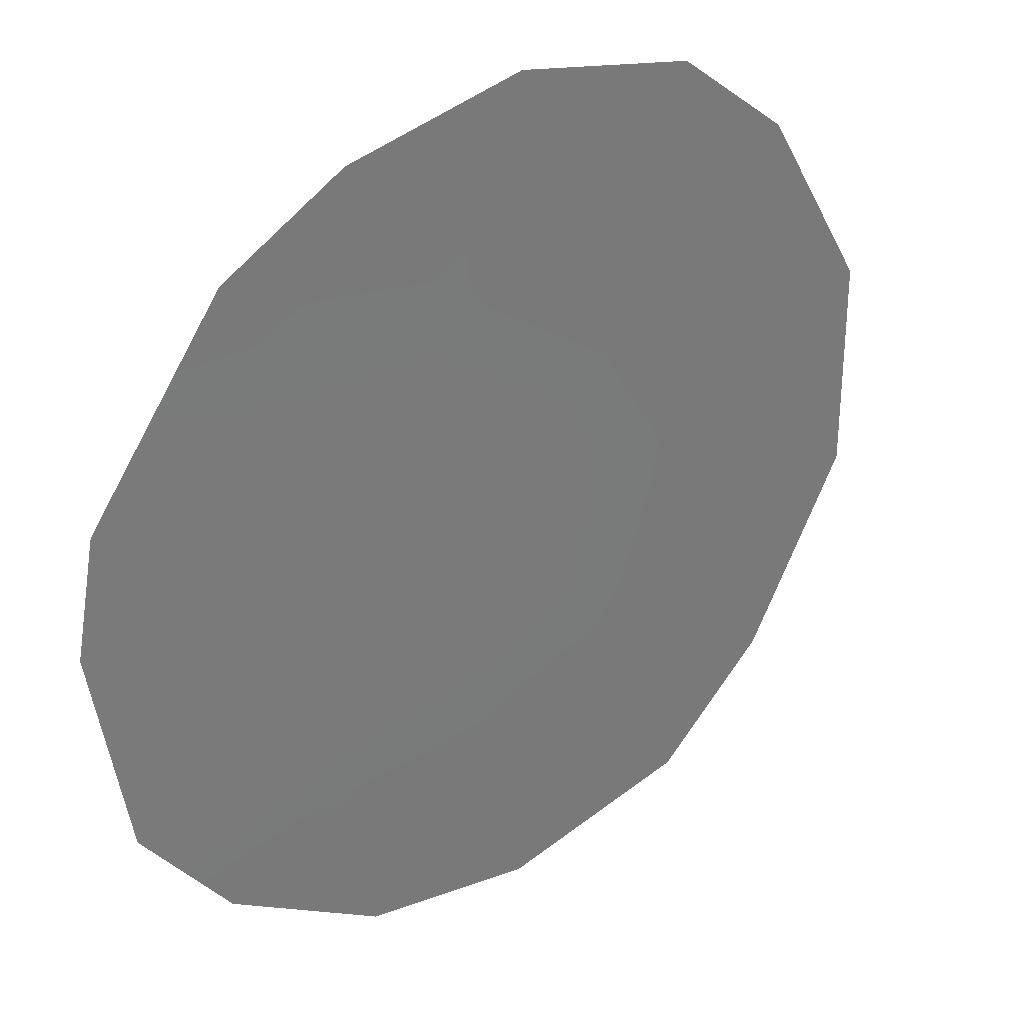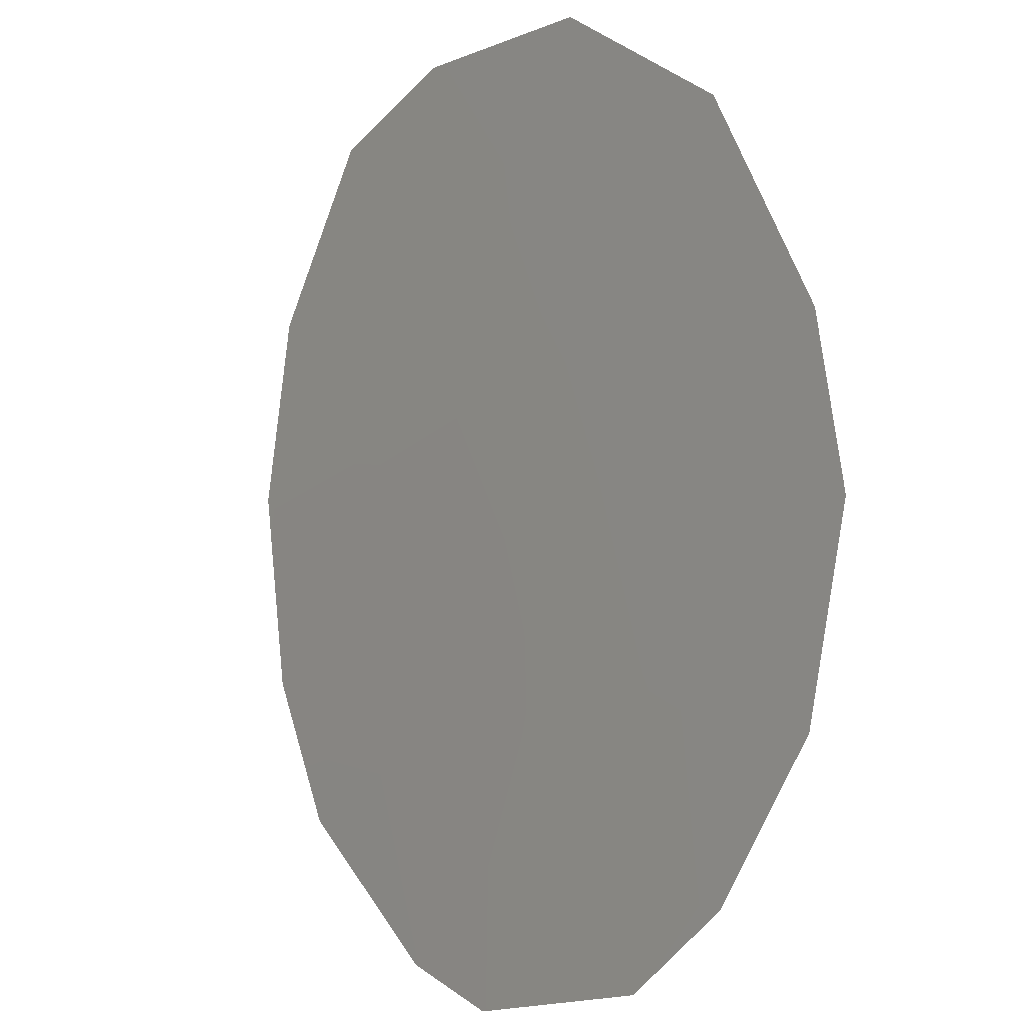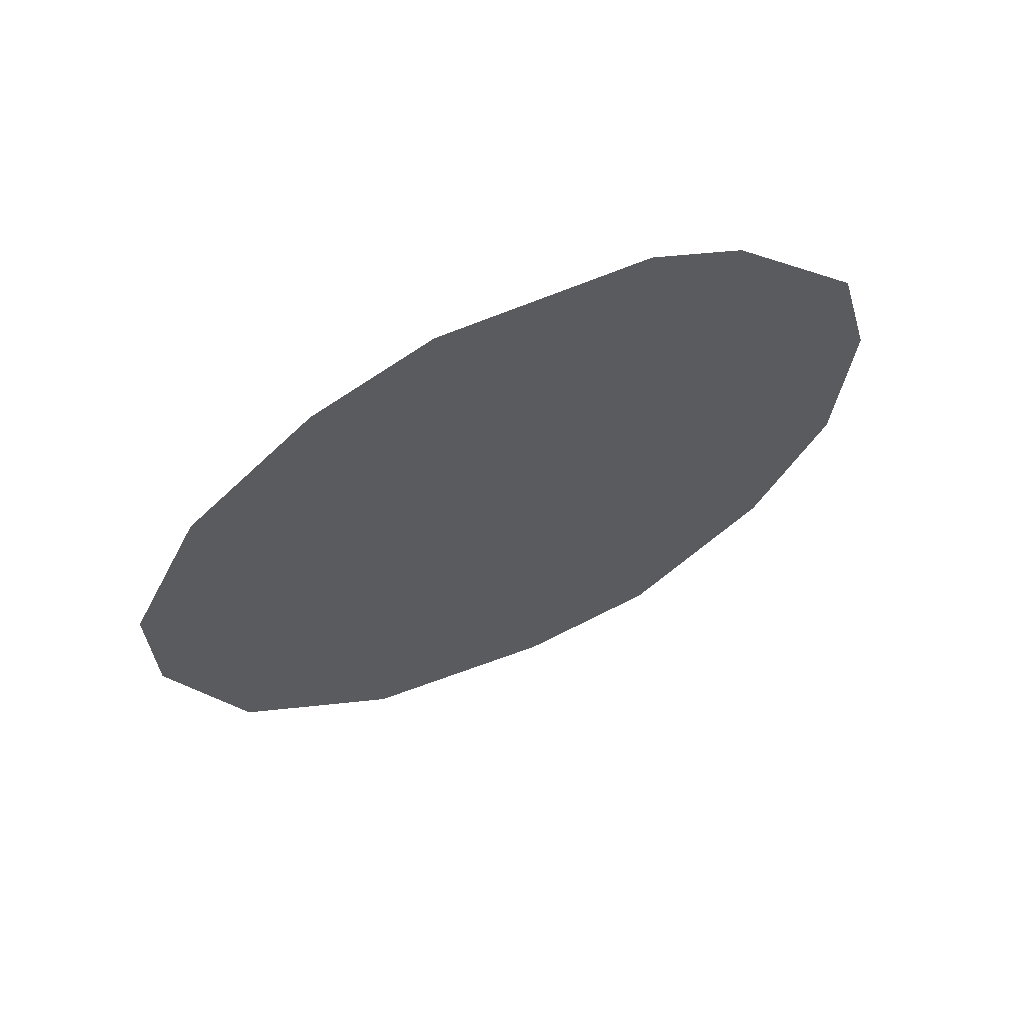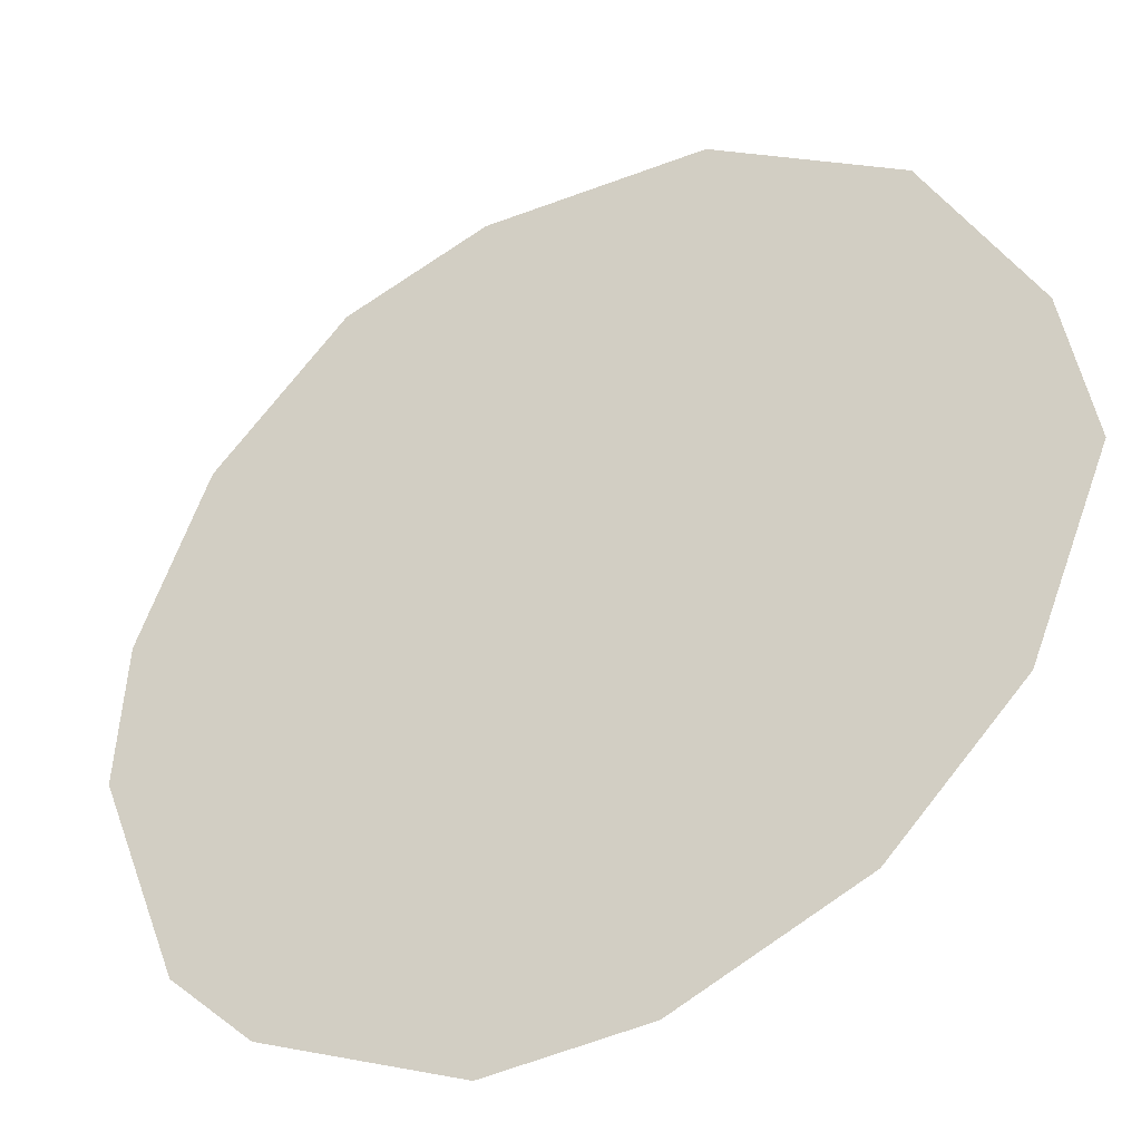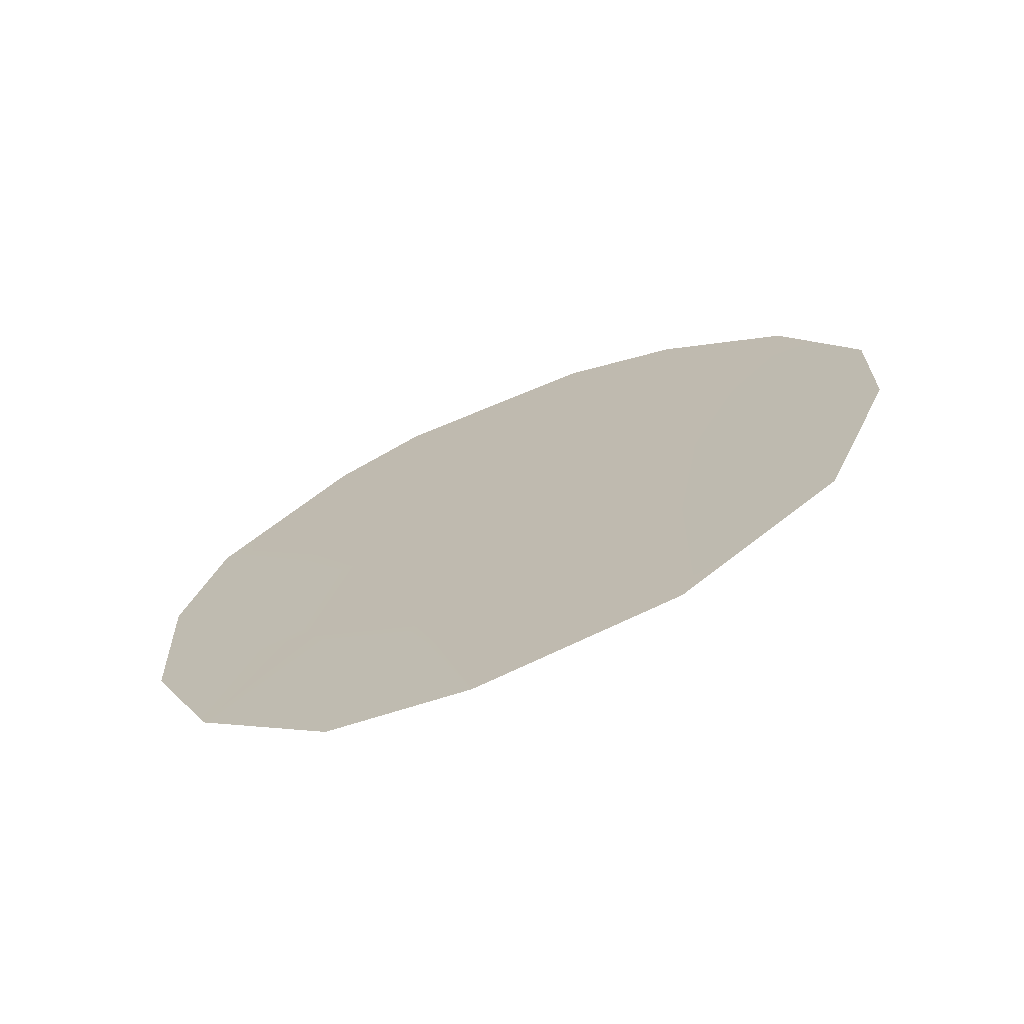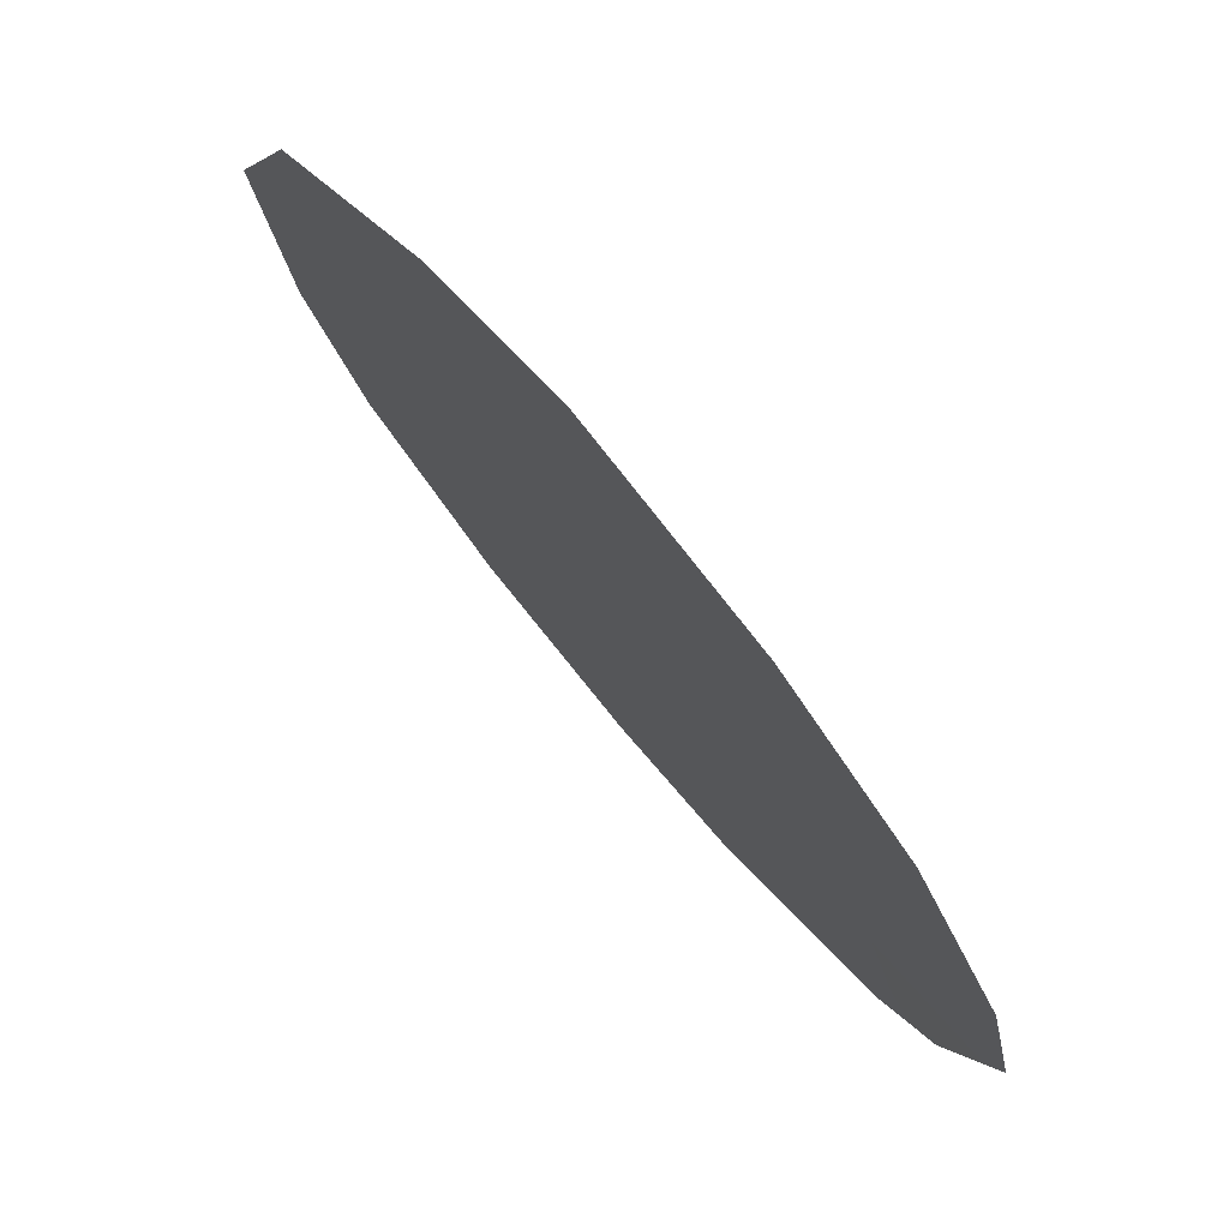
<metadata>
{"format":"obj","ext":"obj","renderer":"f3d","projection":"perspective","resolution":1024,"background":"white","views":[{"elev":-16.0,"azim":-143.9,"up":"+Z"},{"elev":79.8,"azim":171.8,"up":"+Z"},{"elev":63.4,"azim":30.0,"up":"+Y"},{"elev":-77.9,"azim":-57.5,"up":"+Z"},{"elev":-68.8,"azim":-103.4,"up":"+Y"},{"elev":-36.8,"azim":17.7,"up":"+Z"}]}
</metadata>
<code>
v 67.94 -34.4 63.39
v 69.83 -33.65 60.82
v 70.41 -31.95 60.09
v 70.4 -28.77 60.23
v 69.29 -31.8 61.64
v 69.13 -27.31 62.05
v 70.55 -27.34 60.1
v 71.17 -27.9 59.2
v 66.85 -32.83 64.95
v 71.65 -35.07 58.27
v 72.05 -29.6 57.91
v 66.87 -31.17 65
v 68.3 -27.94 63.15
v 70.67 -36.57 59.56
v 67.41 -29.29 64.33
v 67.32 -35.07 64.22
v 68.69 -29.92 62.55
v 69.44 -28.5 61.57
v 69.7 -36.88 60.88
v 68.7 -33.93 62.37
v 68.36 -36.54 62.73
v 71.49 -31.71 58.61
v 68.13 -32.32 63.21
v 70.4 -35.26 59.97
v 71.01 -33.61 59.2
v 72.18 -33.27 57.61
v 72.29 -31.19 57.53
v 70.92 -30.07 59.46
v 69.36 -35.24 61.41
v 67.6 -31.06 64
v 69.87 -30.19 60.91
f 24 14 19
f 5 17 31
f 17 5 23
f 17 15 13
f 1 16 9
f 22 28 11
f 2 20 5
f 23 30 17
f 7 18 6
f 4 18 7
f 19 21 29
f 21 16 1
f 28 8 11
f 1 23 20
f 2 24 29
f 25 24 2
f 4 31 18
f 31 17 18
f 21 20 29
f 17 13 18
f 6 18 13
f 24 25 10
f 24 10 14
f 31 4 28
f 8 4 7
f 22 26 25
f 25 26 10
f 23 5 20
f 3 2 5
f 3 25 2
f 25 3 22
f 22 3 28
f 19 29 24
f 11 27 22
f 27 26 22
f 8 28 4
f 15 30 12
f 30 9 12
f 1 9 23
f 29 20 2
f 31 3 5
f 31 28 3
f 1 20 21
f 30 15 17
f 30 23 9

</code>
